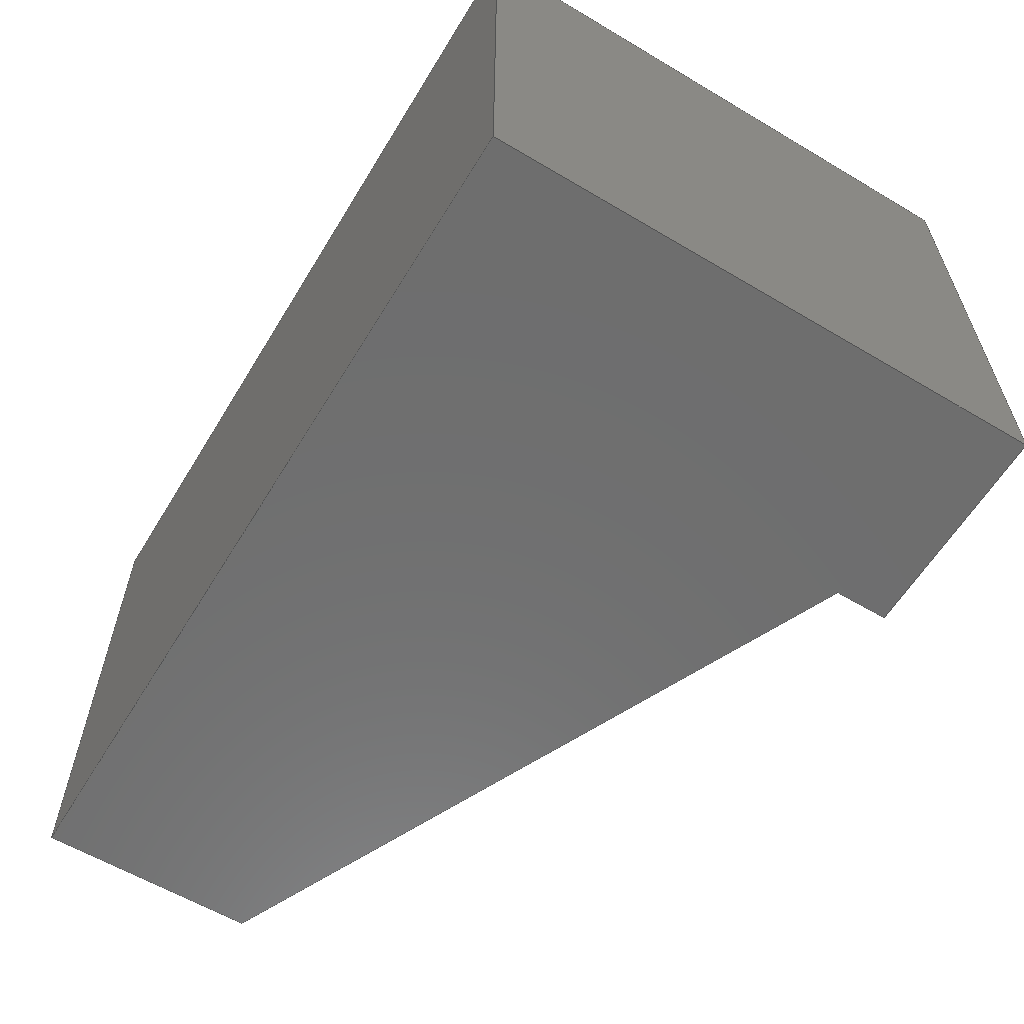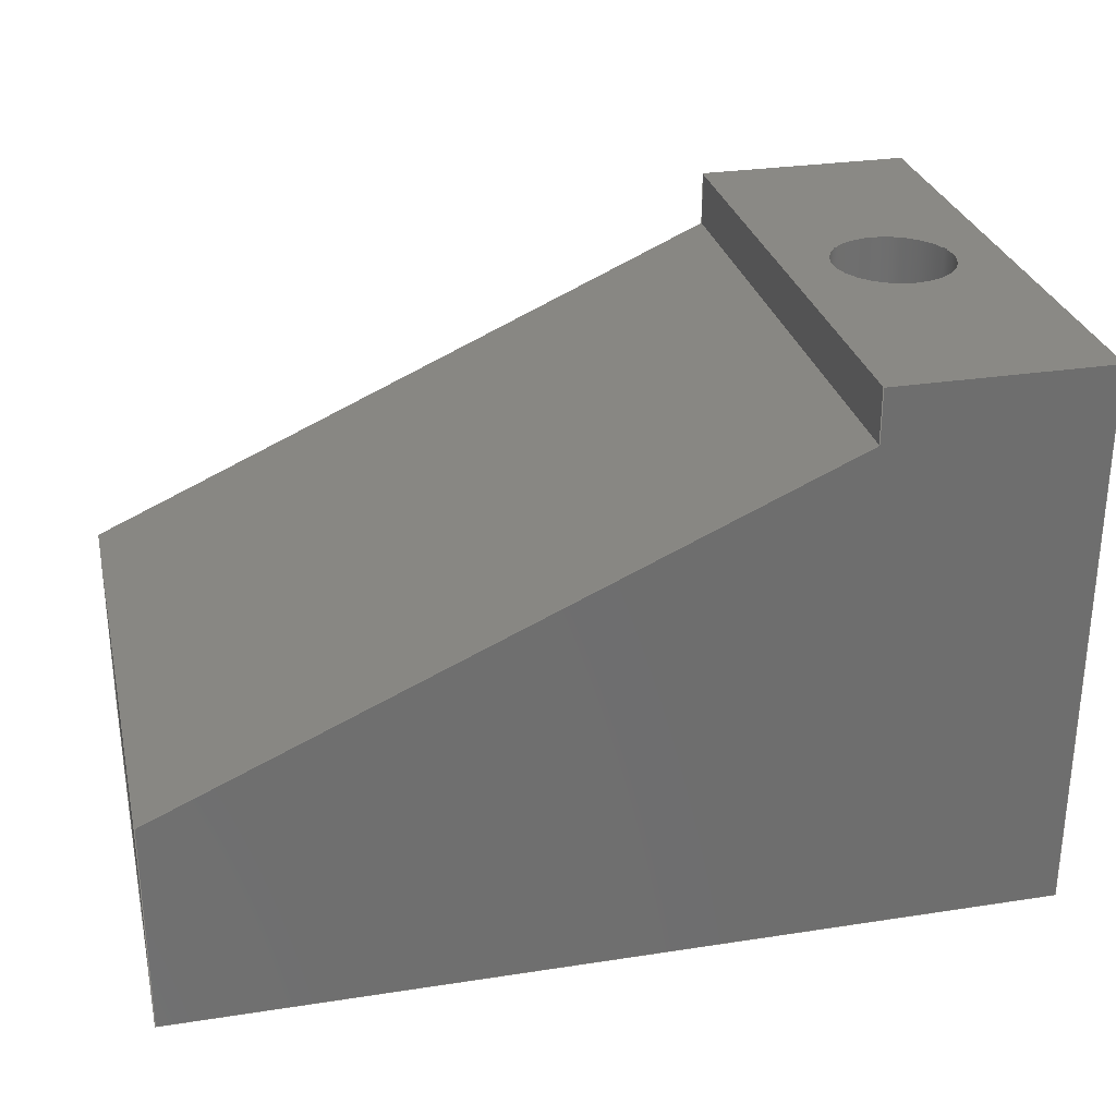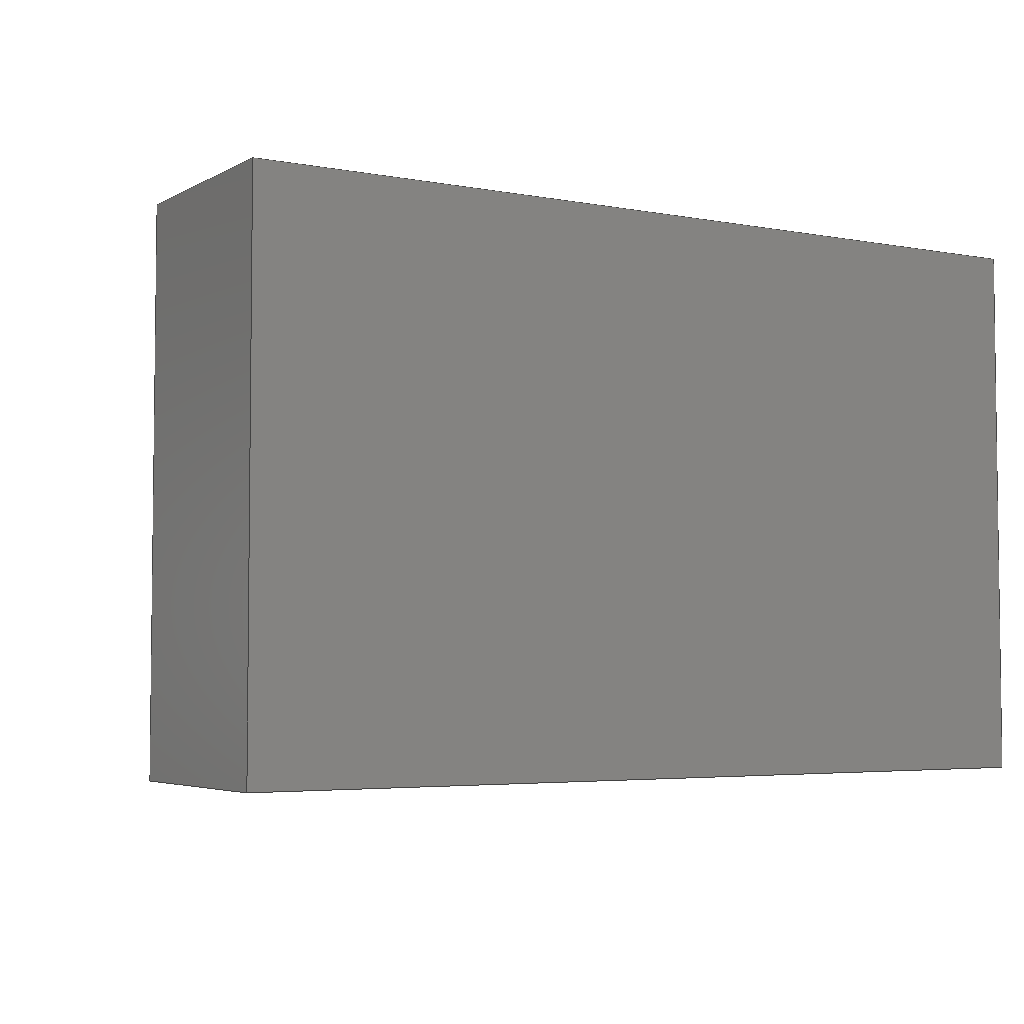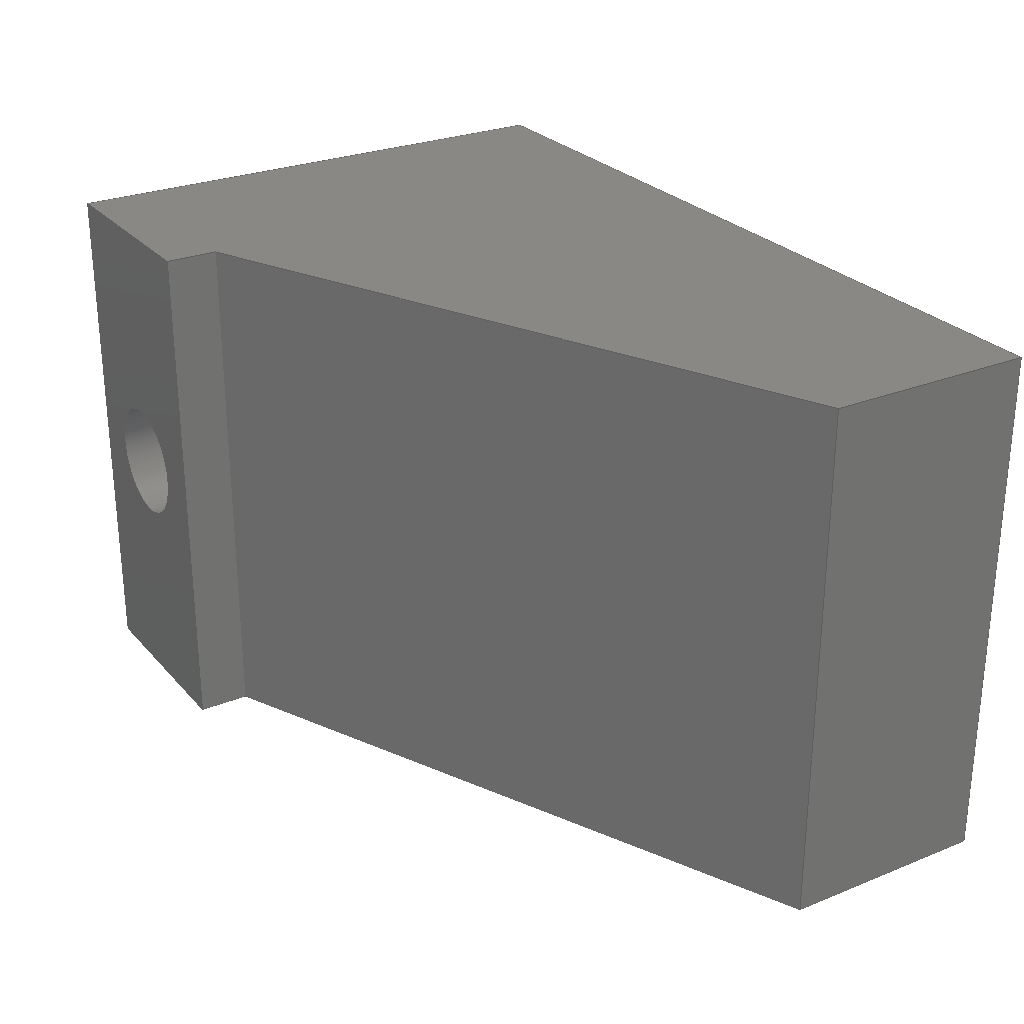
<metadata>
{"format":"step","ext":"step","renderer":"f3d","projection":"perspective","resolution":1024,"background":"white","views":[{"elev":-60.3,"azim":-121.3,"up":"+Y"},{"elev":28.9,"azim":167.0,"up":"+Z"},{"elev":-4.2,"azim":148.5,"up":"+Y"},{"elev":27.0,"azim":58.0,"up":"+Y"}]}
</metadata>
<code>
ISO-10303-21;
DATA;
#1=MECHANICAL_DESIGN_GEOMETRIC_PRESENTATION_REPRESENTATION('',(#4),#285);
#2=SHAPE_REPRESENTATION_RELATIONSHIP('SRR','None',#292,#3);
#3=ADVANCED_BREP_SHAPE_REPRESENTATION('',(#5),#284);
#4=STYLED_ITEM('',(#301),#5);
#5=MANIFOLD_SOLID_BREP('Body1',#165);
#6=FACE_BOUND('',#33,.T.);
#7=PLANE('',#182);
#8=PLANE('',#183);
#9=PLANE('',#184);
#10=PLANE('',#185);
#11=PLANE('',#186);
#12=PLANE('',#187);
#13=PLANE('',#188);
#14=PLANE('',#189);
#15=PLANE('',#190);
#16=FACE_OUTER_BOUND('',#26,.T.);
#17=FACE_OUTER_BOUND('',#27,.T.);
#18=FACE_OUTER_BOUND('',#28,.T.);
#19=FACE_OUTER_BOUND('',#29,.T.);
#20=FACE_OUTER_BOUND('',#30,.T.);
#21=FACE_OUTER_BOUND('',#31,.T.);
#22=FACE_OUTER_BOUND('',#32,.T.);
#23=FACE_OUTER_BOUND('',#34,.T.);
#24=FACE_OUTER_BOUND('',#35,.T.);
#25=FACE_OUTER_BOUND('',#36,.T.);
#26=EDGE_LOOP('',(#112,#113,#114,#115));
#27=EDGE_LOOP('',(#116));
#28=EDGE_LOOP('',(#117,#118,#119,#120,#121,#122));
#29=EDGE_LOOP('',(#123,#124,#125,#126));
#30=EDGE_LOOP('',(#127,#128,#129,#130));
#31=EDGE_LOOP('',(#131,#132,#133,#134));
#32=EDGE_LOOP('',(#135,#136,#137,#138));
#33=EDGE_LOOP('',(#139));
#34=EDGE_LOOP('',(#140,#141,#142,#143));
#35=EDGE_LOOP('',(#144,#145,#146,#147));
#36=EDGE_LOOP('',(#148,#149,#150,#151,#152,#153));
#37=LINE('',#241,#56);
#38=LINE('',#247,#57);
#39=LINE('',#249,#58);
#40=LINE('',#251,#59);
#41=LINE('',#253,#60);
#42=LINE('',#255,#61);
#43=LINE('',#256,#62);
#44=LINE('',#259,#63);
#45=LINE('',#261,#64);
#46=LINE('',#262,#65);
#47=LINE('',#265,#66);
#48=LINE('',#266,#67);
#49=LINE('',#269,#68);
#50=LINE('',#270,#69);
#51=LINE('',#273,#70);
#52=LINE('',#274,#71);
#53=LINE('',#277,#72);
#54=LINE('',#278,#73);
#55=LINE('',#280,#74);
#56=VECTOR('',#197,0.7137);
#57=VECTOR('',#204,1);
#58=VECTOR('',#205,1);
#59=VECTOR('',#206,1);
#60=VECTOR('',#207,1);
#61=VECTOR('',#208,1);
#62=VECTOR('',#209,1);
#63=VECTOR('',#212,1);
#64=VECTOR('',#213,1);
#65=VECTOR('',#214,1);
#66=VECTOR('',#217,1);
#67=VECTOR('',#218,1);
#68=VECTOR('',#221,1);
#69=VECTOR('',#222,1);
#70=VECTOR('',#225,1);
#71=VECTOR('',#226,1);
#72=VECTOR('',#229,1);
#73=VECTOR('',#230,1);
#74=VECTOR('',#233,1);
#75=CIRCLE('',#180,0.7137);
#76=CIRCLE('',#181,0.7137);
#77=VERTEX_POINT('',#238);
#78=VERTEX_POINT('',#240);
#79=VERTEX_POINT('',#245);
#80=VERTEX_POINT('',#246);
#81=VERTEX_POINT('',#248);
#82=VERTEX_POINT('',#250);
#83=VERTEX_POINT('',#252);
#84=VERTEX_POINT('',#254);
#85=VERTEX_POINT('',#258);
#86=VERTEX_POINT('',#260);
#87=VERTEX_POINT('',#264);
#88=VERTEX_POINT('',#268);
#89=VERTEX_POINT('',#272);
#90=VERTEX_POINT('',#276);
#91=EDGE_CURVE('',#77,#77,#75,.T.);
#92=EDGE_CURVE('',#77,#78,#37,.T.);
#93=EDGE_CURVE('',#78,#78,#76,.T.);
#94=EDGE_CURVE('',#79,#80,#38,.T.);
#95=EDGE_CURVE('',#80,#81,#39,.T.);
#96=EDGE_CURVE('',#81,#82,#40,.T.);
#97=EDGE_CURVE('',#82,#83,#41,.T.);
#98=EDGE_CURVE('',#83,#84,#42,.T.);
#99=EDGE_CURVE('',#84,#79,#43,.T.);
#100=EDGE_CURVE('',#85,#80,#44,.T.);
#101=EDGE_CURVE('',#86,#85,#45,.T.);
#102=EDGE_CURVE('',#81,#86,#46,.T.);
#103=EDGE_CURVE('',#87,#86,#47,.T.);
#104=EDGE_CURVE('',#82,#87,#48,.T.);
#105=EDGE_CURVE('',#88,#87,#49,.T.);
#106=EDGE_CURVE('',#83,#88,#50,.T.);
#107=EDGE_CURVE('',#89,#88,#51,.T.);
#108=EDGE_CURVE('',#84,#89,#52,.T.);
#109=EDGE_CURVE('',#90,#89,#53,.T.);
#110=EDGE_CURVE('',#79,#90,#54,.T.);
#111=EDGE_CURVE('',#85,#90,#55,.T.);
#112=ORIENTED_EDGE('',*,*,#91,.F.);
#113=ORIENTED_EDGE('',*,*,#92,.T.);
#114=ORIENTED_EDGE('',*,*,#93,.T.);
#115=ORIENTED_EDGE('',*,*,#92,.F.);
#116=ORIENTED_EDGE('',*,*,#93,.F.);
#117=ORIENTED_EDGE('',*,*,#94,.T.);
#118=ORIENTED_EDGE('',*,*,#95,.T.);
#119=ORIENTED_EDGE('',*,*,#96,.T.);
#120=ORIENTED_EDGE('',*,*,#97,.T.);
#121=ORIENTED_EDGE('',*,*,#98,.T.);
#122=ORIENTED_EDGE('',*,*,#99,.T.);
#123=ORIENTED_EDGE('',*,*,#100,.F.);
#124=ORIENTED_EDGE('',*,*,#101,.F.);
#125=ORIENTED_EDGE('',*,*,#102,.F.);
#126=ORIENTED_EDGE('',*,*,#95,.F.);
#127=ORIENTED_EDGE('',*,*,#102,.T.);
#128=ORIENTED_EDGE('',*,*,#103,.F.);
#129=ORIENTED_EDGE('',*,*,#104,.F.);
#130=ORIENTED_EDGE('',*,*,#96,.F.);
#131=ORIENTED_EDGE('',*,*,#104,.T.);
#132=ORIENTED_EDGE('',*,*,#105,.F.);
#133=ORIENTED_EDGE('',*,*,#106,.F.);
#134=ORIENTED_EDGE('',*,*,#97,.F.);
#135=ORIENTED_EDGE('',*,*,#106,.T.);
#136=ORIENTED_EDGE('',*,*,#107,.F.);
#137=ORIENTED_EDGE('',*,*,#108,.F.);
#138=ORIENTED_EDGE('',*,*,#98,.F.);
#139=ORIENTED_EDGE('',*,*,#91,.T.);
#140=ORIENTED_EDGE('',*,*,#108,.T.);
#141=ORIENTED_EDGE('',*,*,#109,.F.);
#142=ORIENTED_EDGE('',*,*,#110,.F.);
#143=ORIENTED_EDGE('',*,*,#99,.F.);
#144=ORIENTED_EDGE('',*,*,#110,.T.);
#145=ORIENTED_EDGE('',*,*,#111,.F.);
#146=ORIENTED_EDGE('',*,*,#100,.T.);
#147=ORIENTED_EDGE('',*,*,#94,.F.);
#148=ORIENTED_EDGE('',*,*,#111,.T.);
#149=ORIENTED_EDGE('',*,*,#109,.T.);
#150=ORIENTED_EDGE('',*,*,#107,.T.);
#151=ORIENTED_EDGE('',*,*,#105,.T.);
#152=ORIENTED_EDGE('',*,*,#103,.T.);
#153=ORIENTED_EDGE('',*,*,#101,.T.);
#154=CYLINDRICAL_SURFACE('',#179,0.7137);
#155=ADVANCED_FACE('',(#16),#154,.F.);
#156=ADVANCED_FACE('',(#17),#7,.T.);
#157=ADVANCED_FACE('',(#18),#8,.T.);
#158=ADVANCED_FACE('',(#19),#9,.T.);
#159=ADVANCED_FACE('',(#20),#10,.T.);
#160=ADVANCED_FACE('',(#21),#11,.T.);
#161=ADVANCED_FACE('',(#22,#6),#12,.T.);
#162=ADVANCED_FACE('',(#23),#13,.T.);
#163=ADVANCED_FACE('',(#24),#14,.T.);
#164=ADVANCED_FACE('',(#25),#15,.T.);
#165=CLOSED_SHELL('',(#155,#156,#157,#158,#159,#160,#161,#162,#163,#164));
#166=DERIVED_UNIT_ELEMENT(#168,1);
#167=DERIVED_UNIT_ELEMENT(#287,3);
#168=(
MASS_UNIT()
NAMED_UNIT(*)
SI_UNIT(.KILO.,.GRAM.)
);
#169=DERIVED_UNIT((#166,#167));
#170=MEASURE_REPRESENTATION_ITEM('density measure',
POSITIVE_RATIO_MEASURE(7850),#169);
#171=PROPERTY_DEFINITION_REPRESENTATION(#176,#173);
#172=PROPERTY_DEFINITION_REPRESENTATION(#177,#174);
#173=REPRESENTATION('material name',(#175),#284);
#174=REPRESENTATION('density',(#170),#284);
#175=DESCRIPTIVE_REPRESENTATION_ITEM('Steel','Steel');
#176=PROPERTY_DEFINITION('material property','material name',#294);
#177=PROPERTY_DEFINITION('material property','density of part',#294);
#178=AXIS2_PLACEMENT_3D('placement',#236,#191,#192);
#179=AXIS2_PLACEMENT_3D('',#237,#193,#194);
#180=AXIS2_PLACEMENT_3D('',#239,#195,#196);
#181=AXIS2_PLACEMENT_3D('',#242,#198,#199);
#182=AXIS2_PLACEMENT_3D('',#243,#200,#201);
#183=AXIS2_PLACEMENT_3D('',#244,#202,#203);
#184=AXIS2_PLACEMENT_3D('',#257,#210,#211);
#185=AXIS2_PLACEMENT_3D('',#263,#215,#216);
#186=AXIS2_PLACEMENT_3D('',#267,#219,#220);
#187=AXIS2_PLACEMENT_3D('',#271,#223,#224);
#188=AXIS2_PLACEMENT_3D('',#275,#227,#228);
#189=AXIS2_PLACEMENT_3D('',#279,#231,#232);
#190=AXIS2_PLACEMENT_3D('',#281,#234,#235);
#191=DIRECTION('axis',(0,0,1));
#192=DIRECTION('refdir',(1,0,0));
#193=DIRECTION('center_axis',(0.0006826,0,-1));
#194=DIRECTION('ref_axis',(0,-1,0));
#195=DIRECTION('center_axis',(0.0006826,0,-1));
#196=DIRECTION('ref_axis',(0,-1,0));
#197=DIRECTION('',(0.0006826,0,-1));
#198=DIRECTION('center_axis',(0.0006826,0,-1));
#199=DIRECTION('ref_axis',(0,-1,0));
#200=DIRECTION('center_axis',(-0.0006826,0,1));
#201=DIRECTION('ref_axis',(0,-1,0));
#202=DIRECTION('center_axis',(0,-1,0));
#203=DIRECTION('ref_axis',(0,0,-1));
#204=DIRECTION('',(1,0,0.0006826));
#205=DIRECTION('',(-0.0006826,0,1));
#206=DIRECTION('',(-0.9122,0,0.4097));
#207=DIRECTION('',(-0.0006826,0,1));
#208=DIRECTION('',(-1,0,-0.0006826));
#209=DIRECTION('',(0.0006826,0,-1));
#210=DIRECTION('center_axis',(1,0,0.0006826));
#211=DIRECTION('ref_axis',(0.0006826,0,-1));
#212=DIRECTION('',(0,-1,0));
#213=DIRECTION('',(0.0006826,0,-1));
#214=DIRECTION('',(0,1,0));
#215=DIRECTION('center_axis',(0.4097,0,0.9122));
#216=DIRECTION('ref_axis',(0.9122,0,-0.4097));
#217=DIRECTION('',(0.9122,0,-0.4097));
#218=DIRECTION('',(0,1,0));
#219=DIRECTION('center_axis',(1,0,0.0006826));
#220=DIRECTION('ref_axis',(0.0006826,0,-1));
#221=DIRECTION('',(0.0006826,0,-1));
#222=DIRECTION('',(0,1,0));
#223=DIRECTION('center_axis',(-0.0006826,0,1));
#224=DIRECTION('ref_axis',(1,0,0.0006826));
#225=DIRECTION('',(1,0,0.0006826));
#226=DIRECTION('',(0,1,0));
#227=DIRECTION('center_axis',(-1,0,-0.0006826));
#228=DIRECTION('ref_axis',(-0.0006826,0,1));
#229=DIRECTION('',(-0.0006826,0,1));
#230=DIRECTION('',(0,1,0));
#231=DIRECTION('center_axis',(0.0006826,0,-1));
#232=DIRECTION('ref_axis',(-1,0,-0.0006826));
#233=DIRECTION('',(-1,0,-0.0006826));
#234=DIRECTION('center_axis',(0,1,0));
#235=DIRECTION('ref_axis',(0,0,1));
#236=CARTESIAN_POINT('',(0,0,0));
#237=CARTESIAN_POINT('Origin',(1.265,1.377e-17,6.605));
#238=CARTESIAN_POINT('',(1.265,0.7137,6.605));
#239=CARTESIAN_POINT('Origin',(1.265,1.377e-17,6.605));
#240=CARTESIAN_POINT('',(1.268,0.7137,2.795));
#241=CARTESIAN_POINT('',(1.265,0.7137,6.605));
#242=CARTESIAN_POINT('Origin',(1.268,1.377e-17,2.795));
#243=CARTESIAN_POINT('Origin',(1.268,0,2.795));
#244=CARTESIAN_POINT('Origin',(5.078,-3.175,3.303));
#245=CARTESIAN_POINT('',(0,-3.175,0));
#246=CARTESIAN_POINT('',(10.16,-3.175,0.006935));
#247=CARTESIAN_POINT('',(10.16,-3.175,0.006935));
#248=CARTESIAN_POINT('',(10.16,-3.175,2.547));
#249=CARTESIAN_POINT('',(10.16,-3.175,2.547));
#250=CARTESIAN_POINT('',(2.536,-3.175,5.971));
#251=CARTESIAN_POINT('',(2.536,-3.175,5.971));
#252=CARTESIAN_POINT('',(2.535,-3.175,6.606));
#253=CARTESIAN_POINT('',(2.535,-3.175,6.606));
#254=CARTESIAN_POINT('',(-0.004508,-3.175,6.604));
#255=CARTESIAN_POINT('',(-0.004508,-3.175,6.604));
#256=CARTESIAN_POINT('',(0,-3.175,0));
#257=CARTESIAN_POINT('Origin',(10.16,0,2.547));
#258=CARTESIAN_POINT('',(10.16,3.175,0.006935));
#259=CARTESIAN_POINT('',(10.16,0,0.006935));
#260=CARTESIAN_POINT('',(10.16,3.175,2.547));
#261=CARTESIAN_POINT('',(10.16,3.175,2.547));
#262=CARTESIAN_POINT('',(10.16,0,2.547));
#263=CARTESIAN_POINT('Origin',(2.536,0,5.971));
#264=CARTESIAN_POINT('',(2.536,3.175,5.971));
#265=CARTESIAN_POINT('',(2.536,3.175,5.971));
#266=CARTESIAN_POINT('',(2.536,0,5.971));
#267=CARTESIAN_POINT('Origin',(2.535,0,6.606));
#268=CARTESIAN_POINT('',(2.535,3.175,6.606));
#269=CARTESIAN_POINT('',(2.535,3.175,6.606));
#270=CARTESIAN_POINT('',(2.535,0,6.606));
#271=CARTESIAN_POINT('Origin',(-0.004508,0,6.604));
#272=CARTESIAN_POINT('',(-0.004508,3.175,6.604));
#273=CARTESIAN_POINT('',(-0.004508,3.175,6.604));
#274=CARTESIAN_POINT('',(-0.004508,0,6.604));
#275=CARTESIAN_POINT('Origin',(0,0,0));
#276=CARTESIAN_POINT('',(0,3.175,0));
#277=CARTESIAN_POINT('',(0,3.175,0));
#278=CARTESIAN_POINT('',(0,0,0));
#279=CARTESIAN_POINT('Origin',(10.16,0,0.006935));
#280=CARTESIAN_POINT('',(10.16,3.175,0.006935));
#281=CARTESIAN_POINT('Origin',(5.078,3.175,3.303));
#282=UNCERTAINTY_MEASURE_WITH_UNIT(LENGTH_MEASURE(0.001),#286,
'DISTANCE_ACCURACY_VALUE',
'Maximum model space distance between geometric entities at asserted c
onnectivities');
#283=UNCERTAINTY_MEASURE_WITH_UNIT(LENGTH_MEASURE(0.001),#286,
'DISTANCE_ACCURACY_VALUE',
'Maximum model space distance between geometric entities at asserted c
onnectivities');
#284=(
GEOMETRIC_REPRESENTATION_CONTEXT(3)
GLOBAL_UNCERTAINTY_ASSIGNED_CONTEXT((#282))
GLOBAL_UNIT_ASSIGNED_CONTEXT((#286,#288,#289))
REPRESENTATION_CONTEXT('','3D')
);
#285=(
GEOMETRIC_REPRESENTATION_CONTEXT(3)
GLOBAL_UNCERTAINTY_ASSIGNED_CONTEXT((#283))
GLOBAL_UNIT_ASSIGNED_CONTEXT((#286,#288,#289))
REPRESENTATION_CONTEXT('','3D')
);
#286=(
LENGTH_UNIT()
NAMED_UNIT(*)
SI_UNIT(.CENTI.,.METRE.)
);
#287=(
LENGTH_UNIT()
NAMED_UNIT(*)
SI_UNIT($,.METRE.)
);
#288=(
NAMED_UNIT(*)
PLANE_ANGLE_UNIT()
SI_UNIT($,.RADIAN.)
);
#289=(
NAMED_UNIT(*)
SI_UNIT($,.STERADIAN.)
SOLID_ANGLE_UNIT()
);
#290=SHAPE_DEFINITION_REPRESENTATION(#291,#292);
#291=PRODUCT_DEFINITION_SHAPE('',$,#294);
#292=SHAPE_REPRESENTATION('',(#178),#284);
#293=PRODUCT_DEFINITION_CONTEXT('part definition',#298,'design');
#294=PRODUCT_DEFINITION('Untitled','Untitled',#295,#293);
#295=PRODUCT_DEFINITION_FORMATION('',$,#300);
#296=PRODUCT_RELATED_PRODUCT_CATEGORY('Untitled','Untitled',(#300));
#297=APPLICATION_PROTOCOL_DEFINITION('international standard',
'automotive_design',2009,#298);
#298=APPLICATION_CONTEXT(
'Core Data for Automotive Mechanical Design Process');
#299=PRODUCT_CONTEXT('part definition',#298,'mechanical');
#300=PRODUCT('Untitled','Untitled',$,(#299));
#301=PRESENTATION_STYLE_ASSIGNMENT((#302));
#302=SURFACE_STYLE_USAGE(.BOTH.,#303);
#303=SURFACE_SIDE_STYLE('',(#304));
#304=SURFACE_STYLE_FILL_AREA(#305);
#305=FILL_AREA_STYLE('Steel - Satin',(#306));
#306=FILL_AREA_STYLE_COLOUR('Steel - Satin',#307);
#307=COLOUR_RGB('Steel - Satin',0.6275,0.6275,0.6275);
ENDSEC;
END-ISO-10303-21;

</code>
